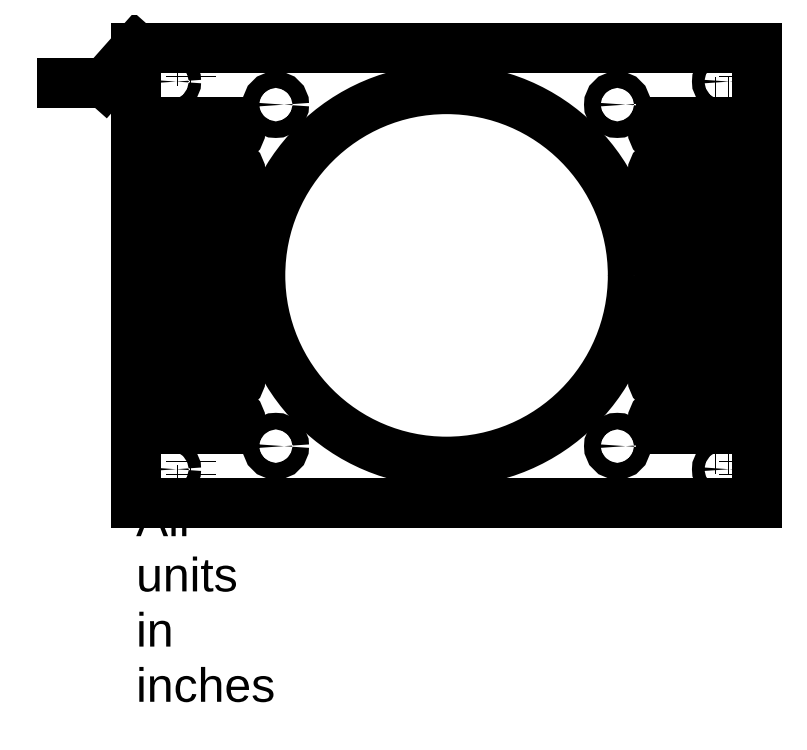
<metadata>
{"format":"dxf","ext":"dxf","renderer":"ezdxf+matplotlib","layout":"modelspace","background":"white","min_lineweight":24,"dpi":150}
</metadata>
<code>
0
SECTION
2
ENTITIES
0
LINE
8
0
10
0
20
0
30
0
11
150
21
0
31
0
0
LINE
8
0
10
150
20
0
30
0
11
150
21
110
31
0
0
LINE
8
0
10
150
20
110
30
0
11
0
21
110
31
0
0
LINE
8
0
10
0
20
110
30
0
11
0
21
0
31
0
0
CIRCLE
8
0
10
33.75
20
13.75
30
0
40
2
0
CIRCLE
8
0
10
116.2
20
13.75
30
0
40
2
0
CIRCLE
8
0
10
116.2
20
96.25
30
0
40
2
0
CIRCLE
8
0
10
33.75
20
96.25
30
0
40
2
0
LINE
8
0
10
3.175
20
106.8
30
0
11
3.175
21
96.83
31
0
0
LINE
8
0
10
3.175
20
96.83
30
0
11
13.18
21
96.83
31
0
0
LINE
8
0
10
13.18
20
96.83
30
0
11
13.18
21
106.8
31
0
0
LINE
8
0
10
13.18
20
106.8
30
0
11
3.175
21
106.8
31
0
0
LINE
8
0
10
3.175
20
3.175
30
0
11
3.175
21
13.18
31
0
0
LINE
8
0
10
3.175
20
13.18
30
0
11
13.18
21
13.18
31
0
0
LINE
8
0
10
13.18
20
13.18
30
0
11
13.18
21
3.175
31
0
0
LINE
8
0
10
13.18
20
3.175
30
0
11
3.175
21
3.175
31
0
0
LINE
8
0
10
146.8
20
106.8
30
0
11
136.8
21
106.8
31
0
0
LINE
8
0
10
136.8
20
106.8
30
0
11
136.8
21
96.83
31
0
0
LINE
8
0
10
136.8
20
96.83
30
0
11
146.8
21
96.83
31
0
0
LINE
8
0
10
146.8
20
96.83
30
0
11
146.8
21
106.8
31
0
0
LINE
8
0
10
146.8
20
3.175
30
0
11
136.8
21
3.175
31
0
0
LINE
8
0
10
136.8
20
3.175
30
0
11
136.8
21
13.18
31
0
0
LINE
8
0
10
136.8
20
13.18
30
0
11
146.8
21
13.18
31
0
0
LINE
8
0
10
146.8
20
13.18
30
0
11
146.8
21
3.175
31
0
0
CIRCLE
8
0
10
8.175
20
101.8
30
0
40
1.5
0
CIRCLE
8
0
10
8.175
20
8.175
30
0
40
1.5
0
CIRCLE
8
0
10
141.8
20
8.175
30
0
40
1.5
0
CIRCLE
8
0
10
141.8
20
101.8
30
0
40
1.5
0
CIRCLE
8
0
10
75
20
55
30
0
40
45
0
DIMENSION
8
0
10
31.75
20
96.26
30
0
11
33.75
21
98.12
31
0
70
131
71
8
72
2
41
1
42
0
1

3
Standard
15
35.75
25
96.24
35
0
40
0
0
DIMENSION
8
0
10
112.2
20
80.3
30
0
11
73.95
21
56.55
31
0
70
131
71
8
72
2
41
1
42
0
1

3
Standard
15
37.79
25
29.7
35
0
40
0
0
DIMENSION
8
0
10
9.428
20
101
30
0
11
9.206
21
103.4
31
0
70
131
71
8
72
2
41
1
42
0
1

3
Standard
15
6.922
25
102.6
35
0
40
0
0
LEADER
8
0
3
Standard
71
1
72
0
73
3
74
0
75
0
40
1
41
10
76
3
10
0
20
110
10
-7.582
20
101.5
10
-17.95
20
101.5
0
MTEXT
8
0
10
-20.83
20
103.6
30
0
40
1
41
0
71
1
72
1
1
1/8" Aluminum Plate
7
textstyle0
50
0
73
2
44
1
0
DIMENSION
8
0
10
0
20
140
30
0
11
75
21
141.9
31
0
70
128
71
8
72
2
41
1
42
0
1

3
Standard
13
4e-16
23
110
33
0
14
150
24
110
34
0
50
0
0
DIMENSION
8
0
10
8.175
20
135.8
30
0
11
75
21
137.6
31
0
70
128
71
8
72
2
41
1
42
0
1

3
Standard
13
8.175
23
101.8
33
0
14
141.8
24
101.8
34
0
50
0
0
DIMENSION
8
0
10
0
20
133
30
0
11
4.088
21
134.9
31
0
70
128
71
8
72
2
41
1
42
0
1

3
Standard
13
0
23
110
33
0
14
8.175
24
101.8
34
0
50
0
0
DIMENSION
8
0
10
33.75
20
131.2
30
0
11
75
21
133
31
0
70
128
71
8
72
2
41
1
42
0
1

3
Standard
13
33.75
23
96.25
33
0
14
116.2
24
96.25
34
0
50
0
0
DIMENSION
8
0
10
75
20
48
30
0
11
37.5
21
49.88
31
0
70
128
71
8
72
2
41
1
42
0
1

3
Standard
13
75
23
55
33
0
14
0
24
55
34
0
50
0
0
DIMENSION
8
0
10
33.75
20
91.46
30
0
11
16.88
21
93.33
31
0
70
128
71
8
72
2
41
1
42
0
1

3
Standard
13
33.75
23
96.25
33
0
14
0
24
87
34
0
50
0
0
DIMENSION
8
0
10
116.2
20
88
30
0
11
58.12
21
89.88
31
0
70
128
71
8
72
2
41
1
42
0
1

3
Standard
13
116.2
23
96.25
33
0
14
0
24
85
34
0
50
0
0
DIMENSION
8
0
10
141.8
20
83
30
0
11
70.91
21
84.88
31
0
70
128
71
8
72
2
41
1
42
0
1

3
Standard
13
141.8
23
101.8
33
0
14
0
24
85.62
34
0
50
0
0
DIMENSION
8
0
10
200
20
110
30
0
11
198.1
21
55
31
0
70
128
71
8
72
2
41
1
42
0
1

3
Standard
13
150
23
110
33
0
14
150
24
0
34
0
50
90
0
DIMENSION
8
0
10
193.5
20
101.8
30
0
11
191.7
21
55
31
0
70
128
71
8
72
2
41
1
42
0
1

3
Standard
13
141.8
23
101.8
33
0
14
141.8
24
8.175
34
0
50
90
0
DIMENSION
8
0
10
187.2
20
96.25
30
0
11
185.3
21
55
31
0
70
128
71
8
72
2
41
1
42
0
1

3
Standard
13
116.2
23
96.25
33
0
14
116.2
24
13.75
34
0
50
90
0
DIMENSION
8
0
10
109.3
20
13.75
30
0
11
107.4
21
6.875
31
0
70
128
71
8
72
2
41
1
42
0
1

3
Standard
13
116.2
23
13.75
33
0
14
116.2
24
0
34
0
50
90
0
DIMENSION
8
0
10
132.6
20
8.175
30
0
11
130.8
21
4.088
31
0
70
128
71
8
72
2
41
1
42
0
1

3
Standard
13
141.8
23
8.175
33
0
14
141.8
24
0
34
0
50
90
0
DIMENSION
8
0
10
30
20
74
30
0
11
15
21
75.88
31
0
70
128
71
8
72
2
41
1
42
0
1

3
Standard
13
30
23
55
33
0
14
0
24
58
34
0
50
0
0
MTEXT
8
0
10
-0
20
-0
30
0
40
1
41
0
71
1
72
1
1
\H8;All units in inches\P
7
textstyle1
50
0
73
2
44
1
0
ARC
8
0
10
8.175
20
60
30
0
40
2
50
90
51
270
0
ARC
8
0
10
8.175
20
70
30
0
40
2
50
90
51
270
0
ARC
8
0
10
126.8
20
90
30
0
40
2
50
90
51
270
0
ARC
8
0
10
126.8
20
60
30
0
40
2
50
90
51
270
0
ARC
8
0
10
126.8
20
40
30
0
40
2
50
90
51
270
0
ARC
8
0
10
126.8
20
70
30
0
40
2
50
90
51
270
0
ARC
8
0
10
126.8
20
80
30
0
40
2
50
90
51
270
0
ARC
8
0
10
126.8
20
50
30
0
40
2
50
90
51
270
0
ARC
8
0
10
126.8
20
20
30
0
40
2
50
90
51
270
0
ARC
8
0
10
126.8
20
30
30
0
40
2
50
90
51
270
0
ARC
8
0
10
8.175
20
40
30
0
40
2
50
90
51
270
0
ARC
8
0
10
8.175
20
50
30
0
40
2
50
90
51
270
0
ARC
8
0
10
8.175
20
30
30
0
40
2
50
90
51
270
0
ARC
8
0
10
8.175
20
20
30
0
40
2
50
90
51
270
0
ARC
8
0
10
8.175
20
80
30
0
40
2
50
90
51
270
0
ARC
8
0
10
8.175
20
90
30
0
40
2
50
90
51
270
0
LINE
8
0
10
8.175
20
62
30
0
11
23.18
21
62
31
0
0
LINE
8
0
10
8.175
20
72
30
0
11
23.18
21
72
31
0
0
LINE
8
0
10
126.8
20
92
30
0
11
141.8
21
92
31
0
0
LINE
8
0
10
126.8
20
62
30
0
11
141.8
21
62
31
0
0
LINE
8
0
10
126.8
20
42
30
0
11
141.8
21
42
31
0
0
LINE
8
0
10
126.8
20
72
30
0
11
141.8
21
72
31
0
0
LINE
8
0
10
126.8
20
82
30
0
11
141.8
21
82
31
0
0
LINE
8
0
10
126.8
20
52
30
0
11
141.8
21
52
31
0
0
LINE
8
0
10
126.8
20
22
30
0
11
141.8
21
22
31
0
0
LINE
8
0
10
126.8
20
32
30
0
11
141.8
21
32
31
0
0
LINE
8
0
10
8.175
20
42
30
0
11
23.18
21
42
31
0
0
LINE
8
0
10
8.175
20
52
30
0
11
23.18
21
52
31
0
0
LINE
8
0
10
8.175
20
32
30
0
11
23.18
21
32
31
0
0
LINE
8
0
10
8.175
20
22
30
0
11
23.18
21
22
31
0
0
LINE
8
0
10
8.175
20
82
30
0
11
23.18
21
82
31
0
0
LINE
8
0
10
8.175
20
92
30
0
11
23.18
21
92
31
0
0
LINE
8
0
10
8.175
20
58
30
0
11
23.18
21
58
31
0
0
LINE
8
0
10
8.175
20
68
30
0
11
23.18
21
68
31
0
0
LINE
8
0
10
8.175
20
38
30
0
11
23.18
21
38
31
0
0
LINE
8
0
10
8.175
20
48
30
0
11
23.18
21
48
31
0
0
LINE
8
0
10
8.175
20
28
30
0
11
23.18
21
28
31
0
0
LINE
8
0
10
8.175
20
18
30
0
11
23.18
21
18
31
0
0
LINE
8
0
10
126.8
20
58
30
0
11
141.8
21
58
31
0
0
LINE
8
0
10
126.8
20
38
30
0
11
141.8
21
38
31
0
0
LINE
8
0
10
126.8
20
68
30
0
11
141.8
21
68
31
0
0
LINE
8
0
10
126.8
20
78
30
0
11
141.8
21
78
31
0
0
LINE
8
0
10
126.8
20
48
30
0
11
141.8
21
48
31
0
0
LINE
8
0
10
126.8
20
28
30
0
11
141.8
21
28
31
0
0
LINE
8
0
10
126.8
20
18
30
0
11
141.8
21
18
31
0
0
LINE
8
0
10
126.8
20
88
30
0
11
141.8
21
88
31
0
0
LINE
8
0
10
8.175
20
78
30
0
11
23.18
21
78
31
0
0
LINE
8
0
10
8.175
20
88
30
0
11
23.18
21
88
31
0
0
ARC
8
0
10
23.18
20
60
30
0
40
2
50
270
51
90
0
ARC
8
0
10
23.18
20
70
30
0
40
2
50
270
51
90
0
ARC
8
0
10
23.18
20
40
30
0
40
2
50
270
51
90
0
ARC
8
0
10
23.18
20
50
30
0
40
2
50
270
51
90
0
ARC
8
0
10
23.18
20
30
30
0
40
2
50
270
51
90
0
ARC
8
0
10
23.18
20
20
30
0
40
2
50
270
51
90
0
ARC
8
0
10
141.8
20
90
30
0
40
2
50
270
51
90
0
ARC
8
0
10
141.8
20
60
30
0
40
2
50
270
51
90
0
ARC
8
0
10
141.8
20
40
30
0
40
2
50
270
51
90
0
ARC
8
0
10
141.8
20
70
30
0
40
2
50
270
51
90
0
ARC
8
0
10
141.8
20
80
30
0
40
2
50
270
51
90
0
ARC
8
0
10
141.8
20
50
30
0
40
2
50
270
51
90
0
ARC
8
0
10
141.8
20
30
30
0
40
2
50
270
51
90
0
ARC
8
0
10
141.8
20
20
30
0
40
2
50
270
51
90
0
ARC
8
0
10
23.18
20
80
30
0
40
2
50
270
51
90
0
ARC
8
0
10
23.18
20
90
30
0
40
2
50
270
51
90
0
DIMENSION
8
0
10
6.175
20
64
30
0
11
15.68
21
65.88
31
0
70
128
71
8
72
2
41
1
42
0
1

3
Standard
13
6.175
23
60
33
0
14
25.18
24
60
34
0
50
0
0
DIMENSION
8
0
10
0
20
24
30
0
11
10.41
21
25.88
31
0
70
128
71
8
72
2
41
1
42
0
1

3
Standard
13
-0
23
-0
33
0
14
6.175
24
20
34
0
50
0
0
DIMENSION
8
0
10
-7
20
0
30
0
11
-8.875
21
10
31
0
70
128
71
8
72
2
41
1
42
0
1

3
Standard
13
-0
23
-0
33
0
14
6.175
24
20
34
0
50
90
0
DIMENSION
8
0
10
-7
20
20
30
0
11
-8.875
21
25
31
0
70
128
71
8
72
2
41
1
42
0
1

3
Standard
13
6.175
23
20
33
0
14
6.175
24
30
34
0
50
90
0
DIMENSION
8
0
10
29
20
18
30
0
11
27.12
21
20
31
0
70
128
71
8
72
2
41
1
42
0
1

3
Standard
13
20
23
18
33
0
14
21
24
22
34
0
50
90
0
DIMENSION
8
0
10
143.8
20
30.19
30
0
11
154.2
21
32.06
31
0
70
128
71
8
72
2
41
1
42
0
1

3
Standard
13
143.8
23
30
33
0
14
150
24
30
34
0
50
0
0
DIMENSION
8
0
10
124.8
20
44.49
30
0
11
137.4
21
46.36
31
0
70
128
71
8
72
2
41
1
42
0
1

3
Standard
13
124.8
23
40
33
0
14
150
24
40
34
0
50
0
0
DIMENSION
8
0
10
124.8
20
53.59
30
0
11
134.3
21
55.46
31
0
70
128
71
8
72
2
41
1
42
0
1

3
Standard
13
124.8
23
50
33
0
14
143.8
24
50
34
0
50
0
0
ENDSEC
0
EOF

</code>
